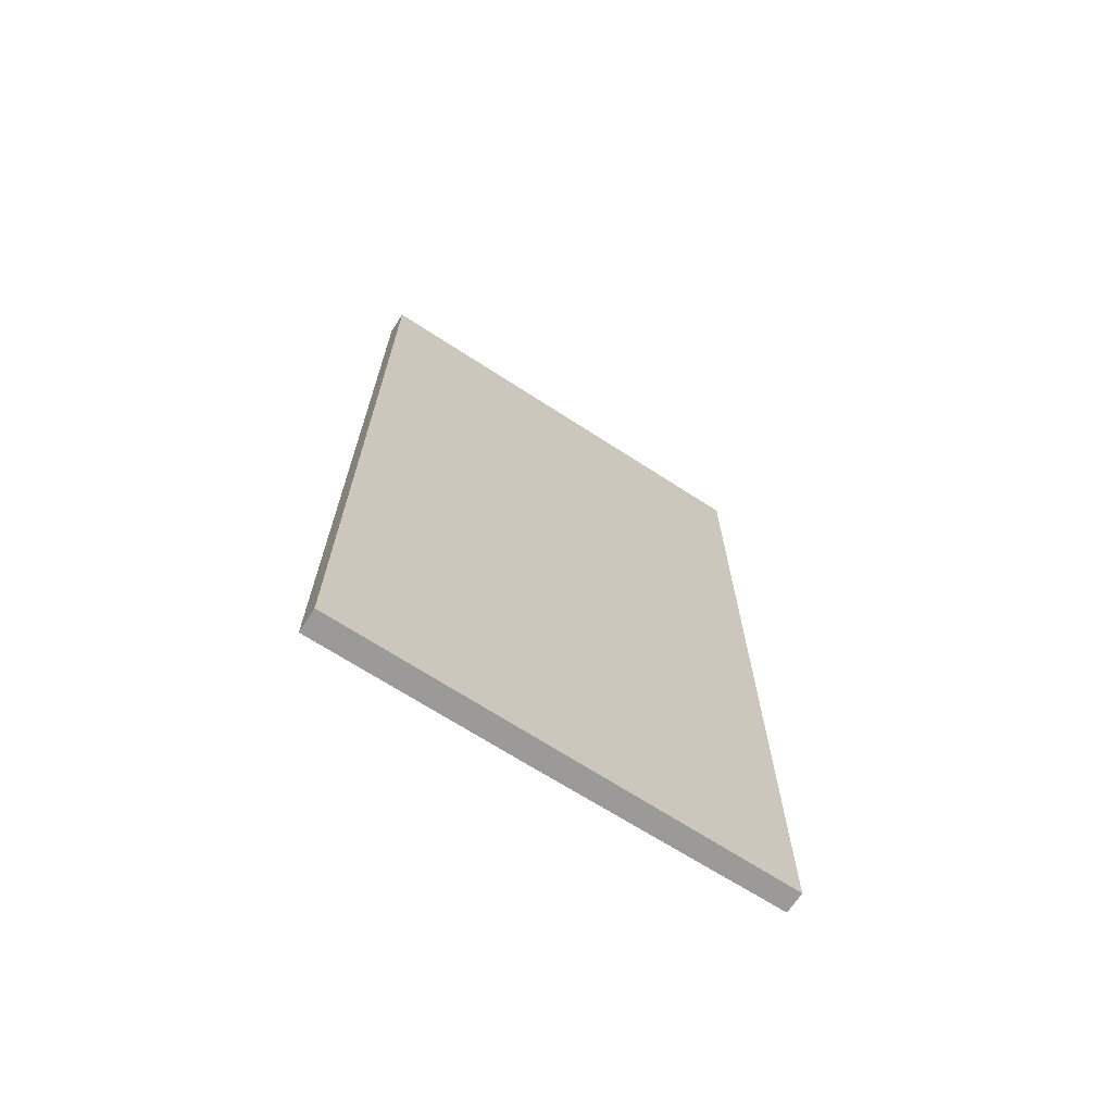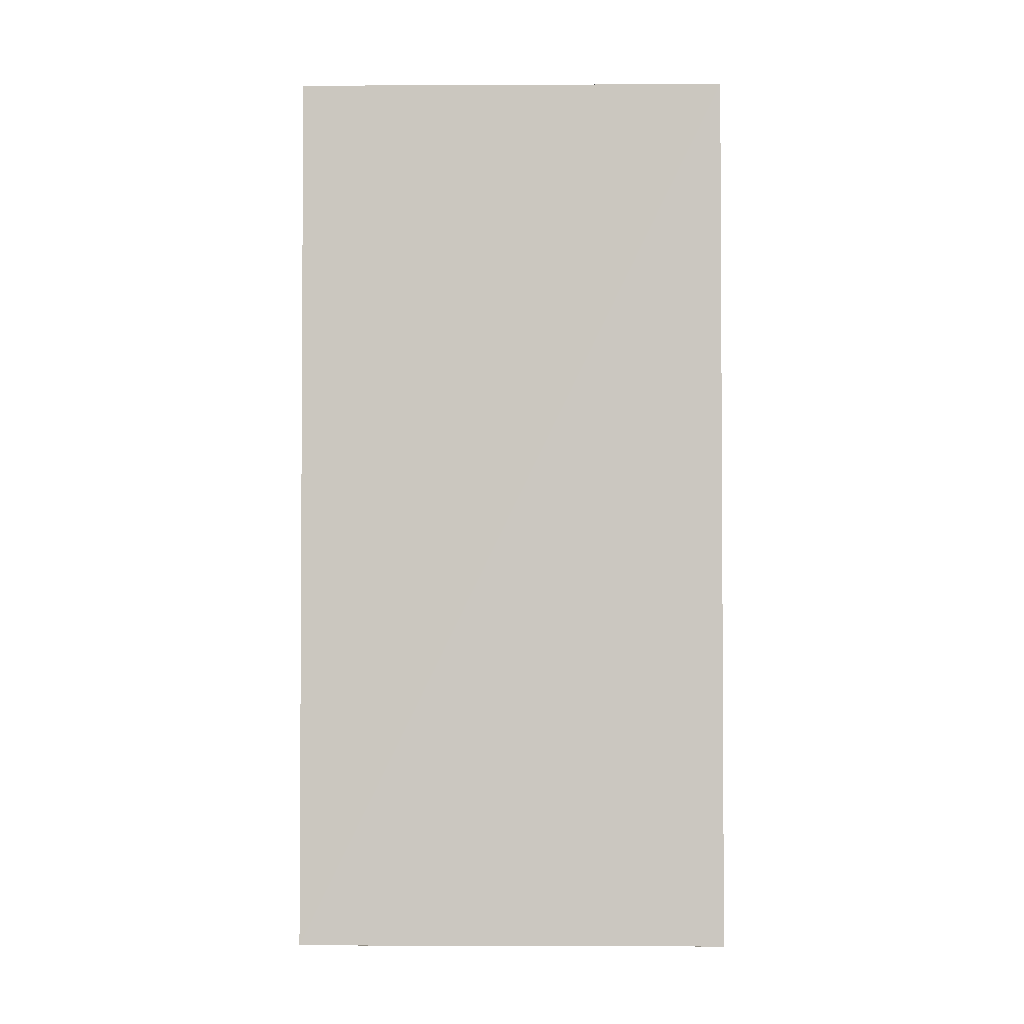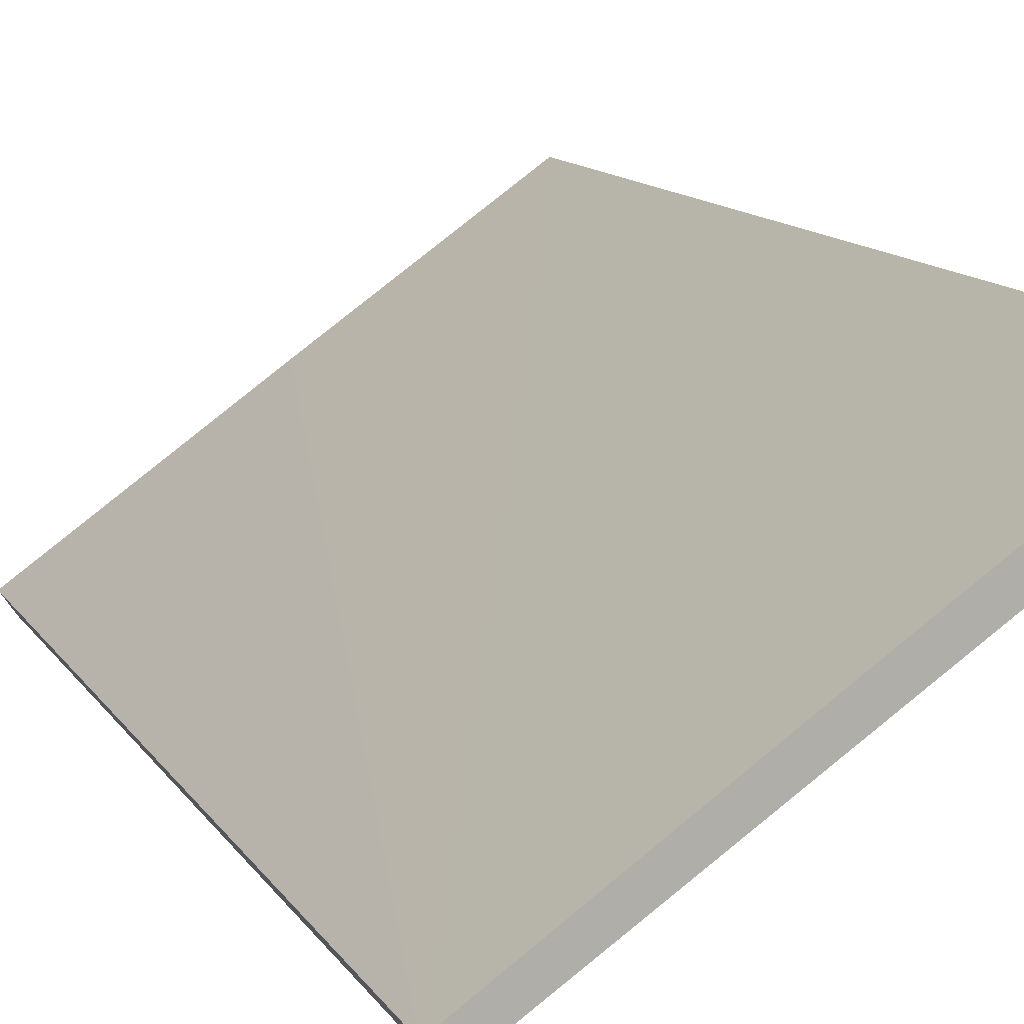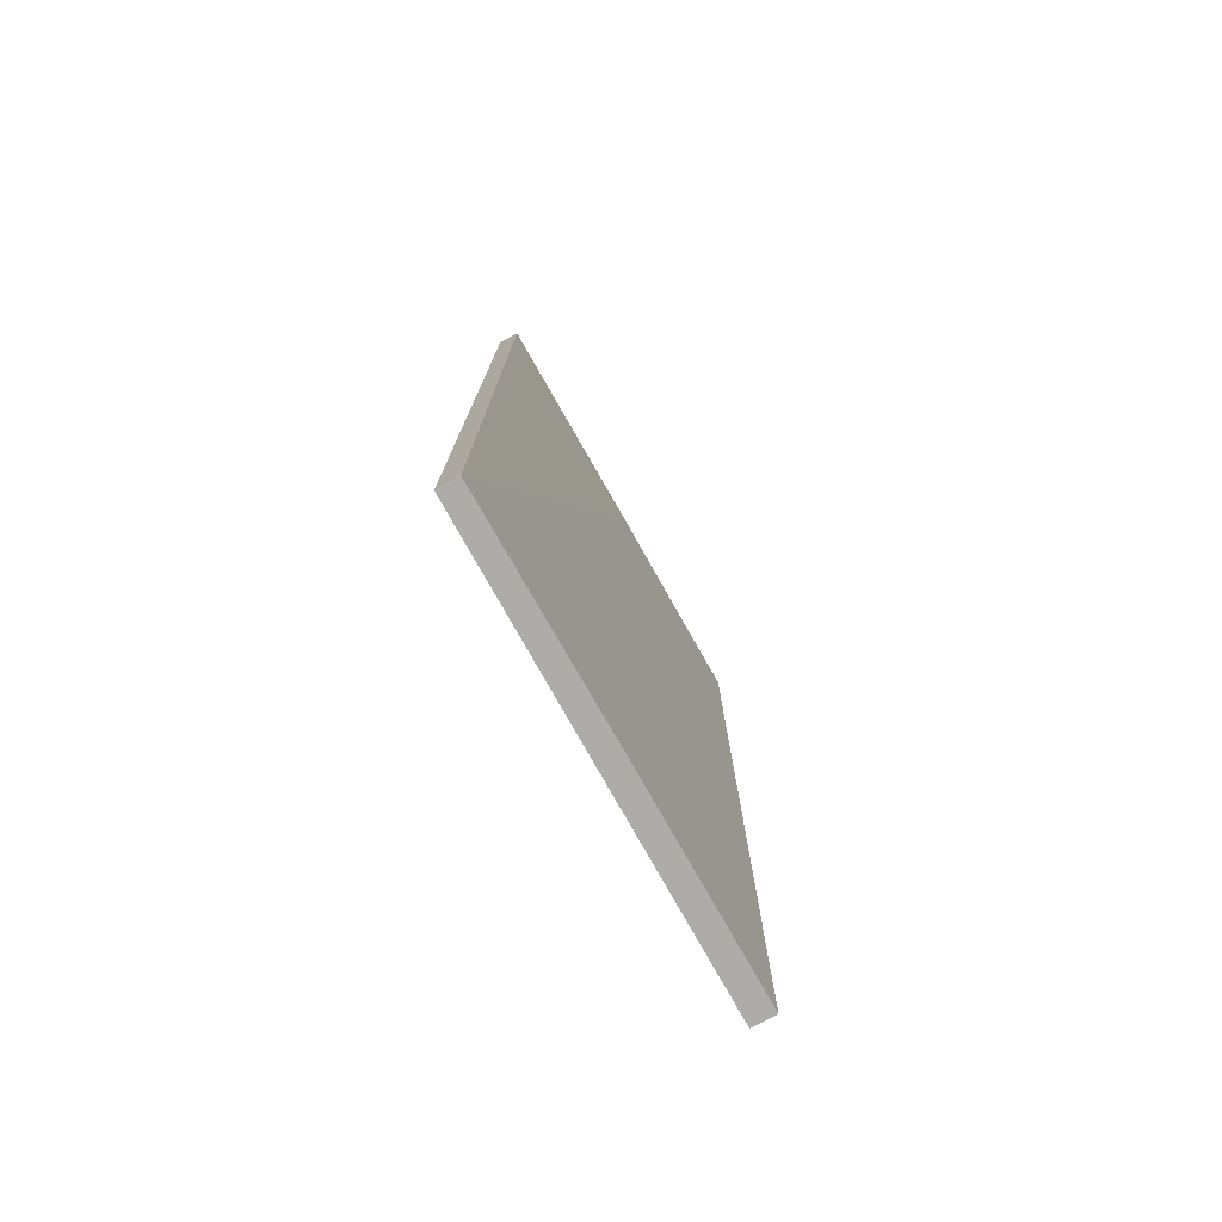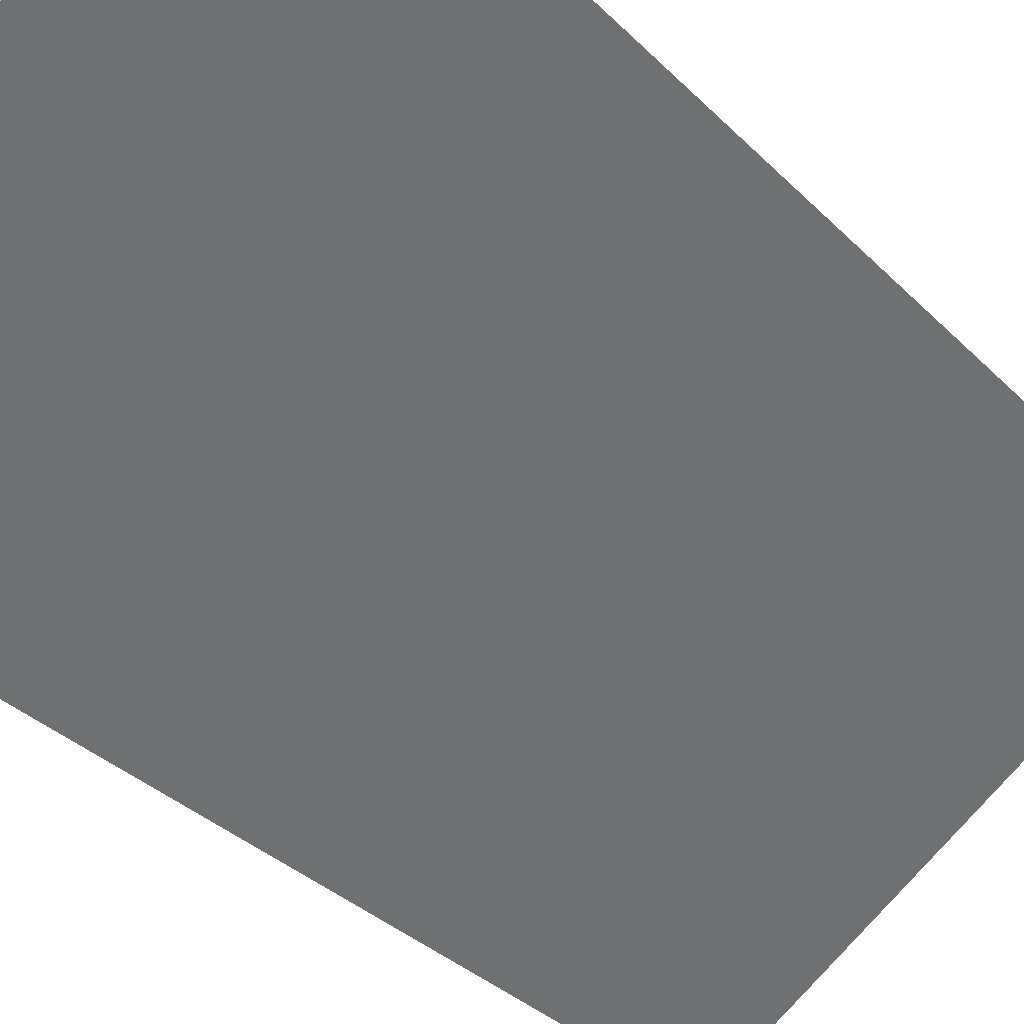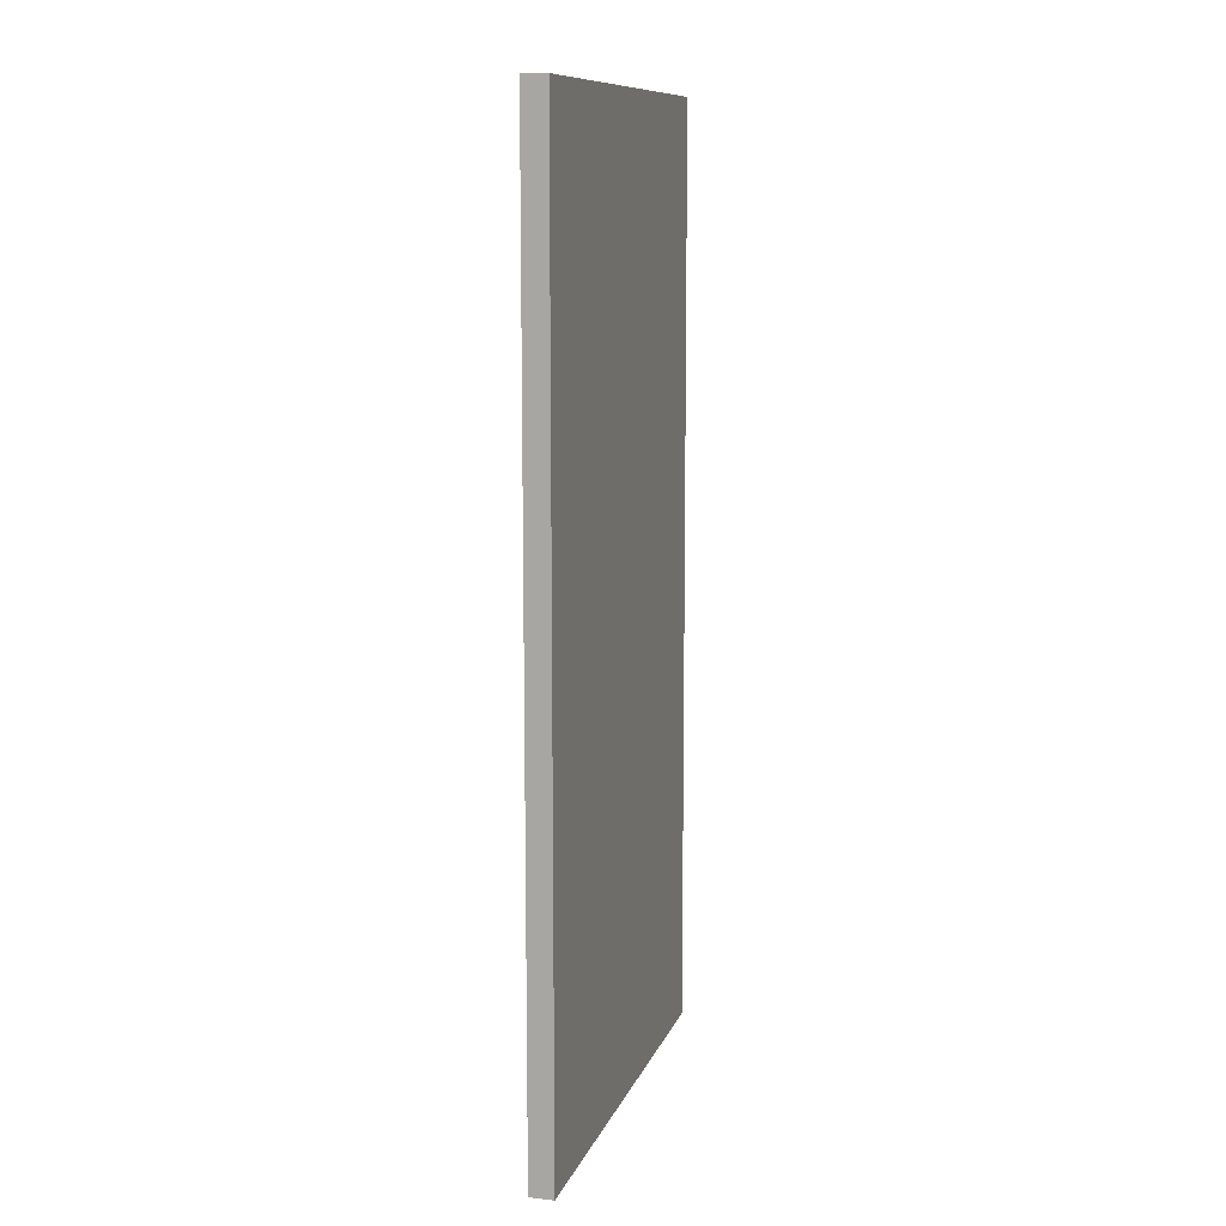
<metadata>
{"format":"obj","ext":"obj","renderer":"f3d","projection":"perspective","resolution":1024,"background":"white","views":[{"elev":-69.4,"azim":111.8,"up":"+Y"},{"elev":-2.2,"azim":-34.7,"up":"+Y"},{"elev":10.8,"azim":-18.1,"up":"+Z"},{"elev":-76.9,"azim":-96.0,"up":"+Y"},{"elev":-30.6,"azim":34.6,"up":"+Z"},{"elev":10.7,"azim":70.2,"up":"+Y"}]}
</metadata>
<code>
v  2.734 6.636 1.747
v  1.383 6.636 0.995
v  2.636 6.636 1.886
v  0.087 6.636 -0.124
v  0.093 6.636 0.067
v  0 6.636 4.063e-16
v  0 0 0
v  2.636 -1.155e-16 1.886
v  1.383 -6.093e-17 0.995
v  0.093 -4.103e-18 0.067
v  2.734 -1.07e-16 1.747
v  0.087 7.593e-18 -0.124
g defaultobject
f 1 2 3
f 2 1 4
f 2 4 5
f 5 4 6
f 7 5 6
f 5 7 2
f 2 7 3
f 3 7 8
f 8 7 9
f 9 7 10
f 8 1 3
f 1 8 11
f 11 4 1
f 4 11 12
f 12 6 4
f 6 12 7
f 9 11 8
f 11 9 12
f 12 9 10
f 12 10 7

</code>
